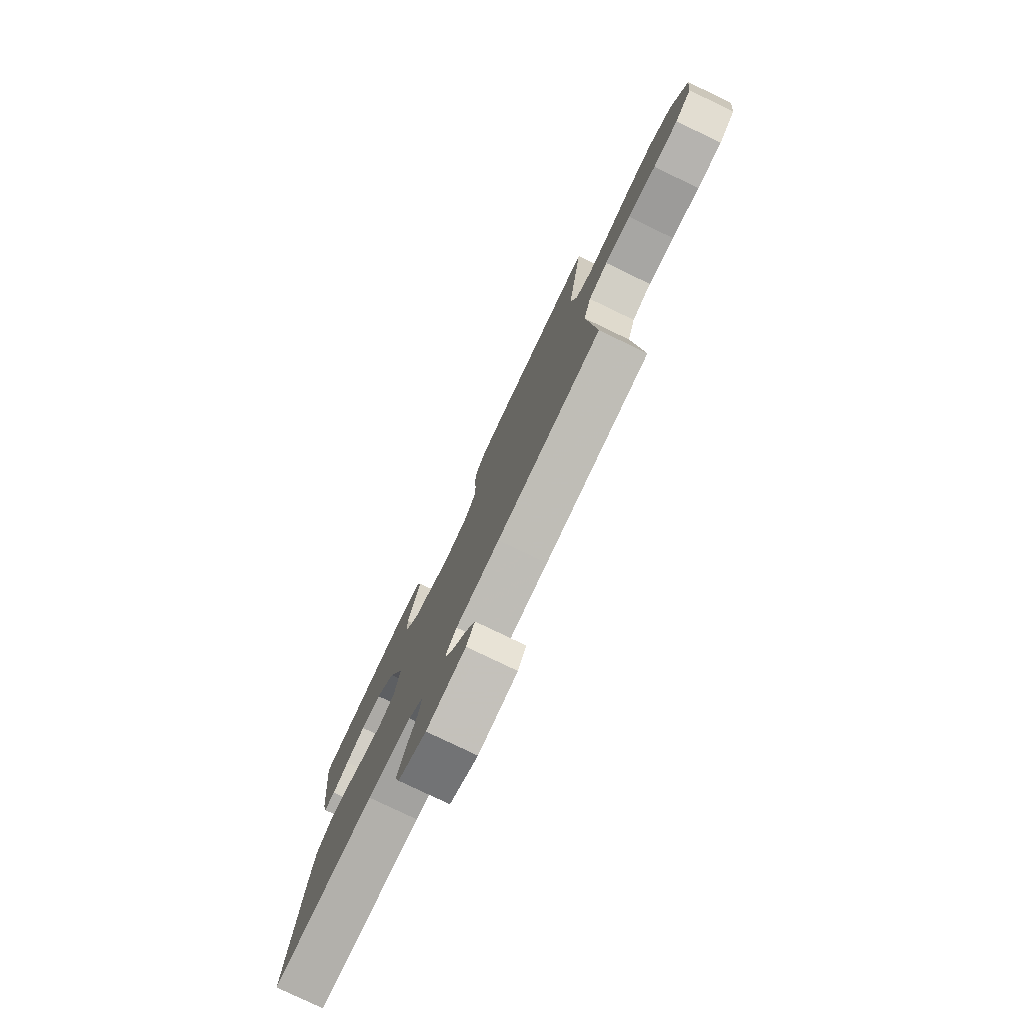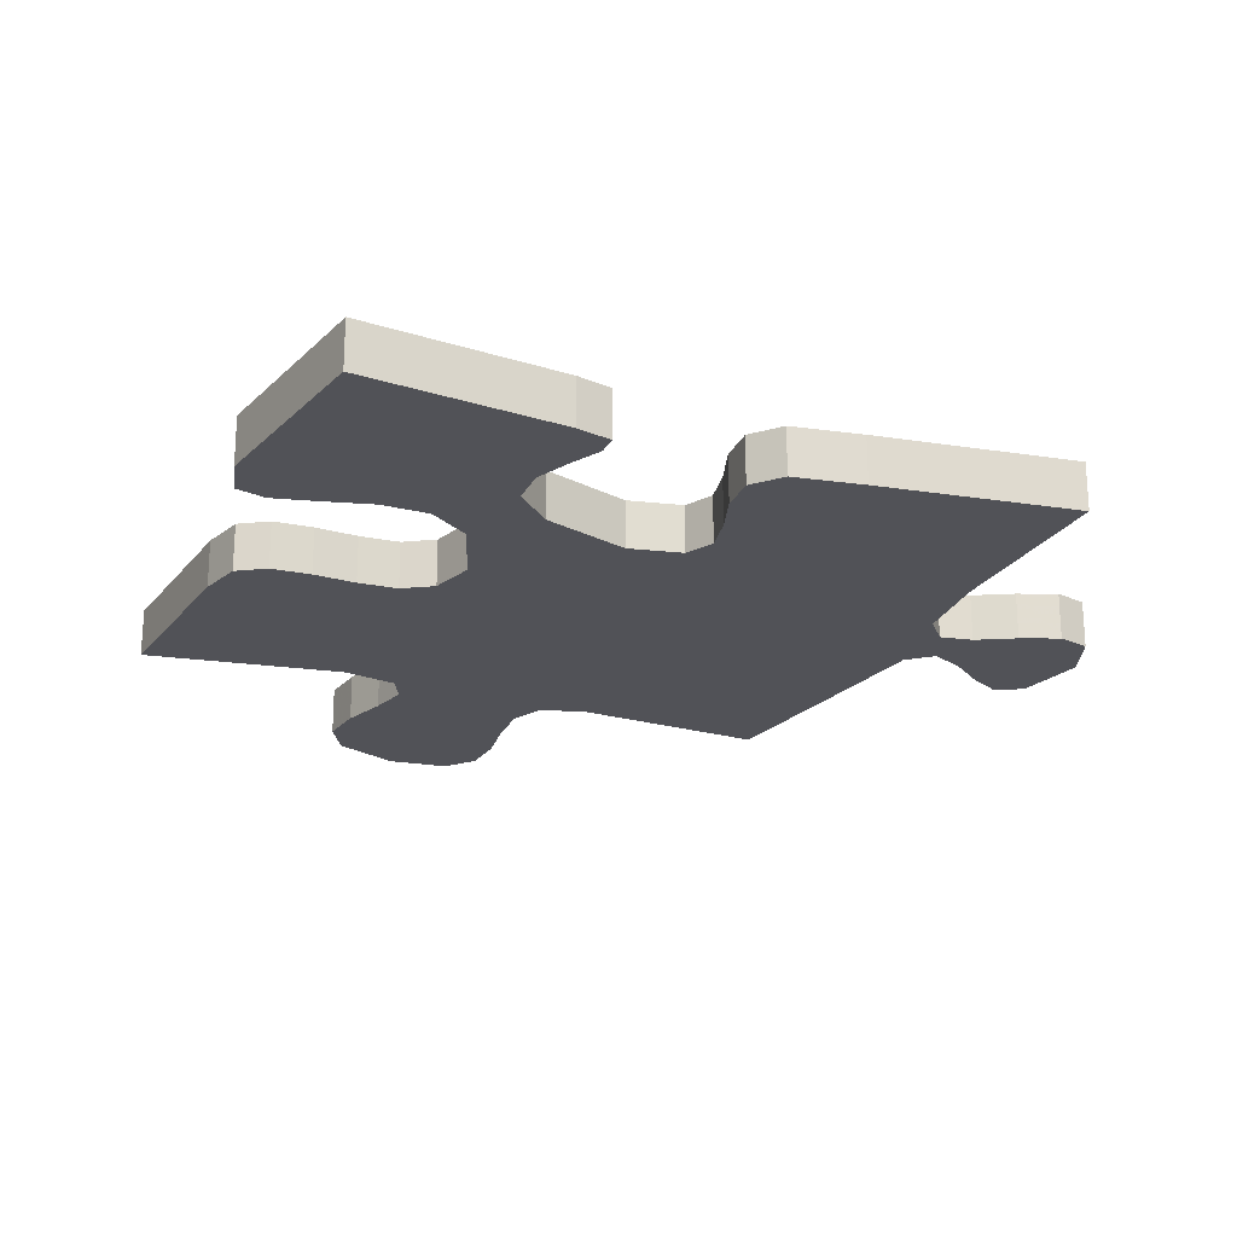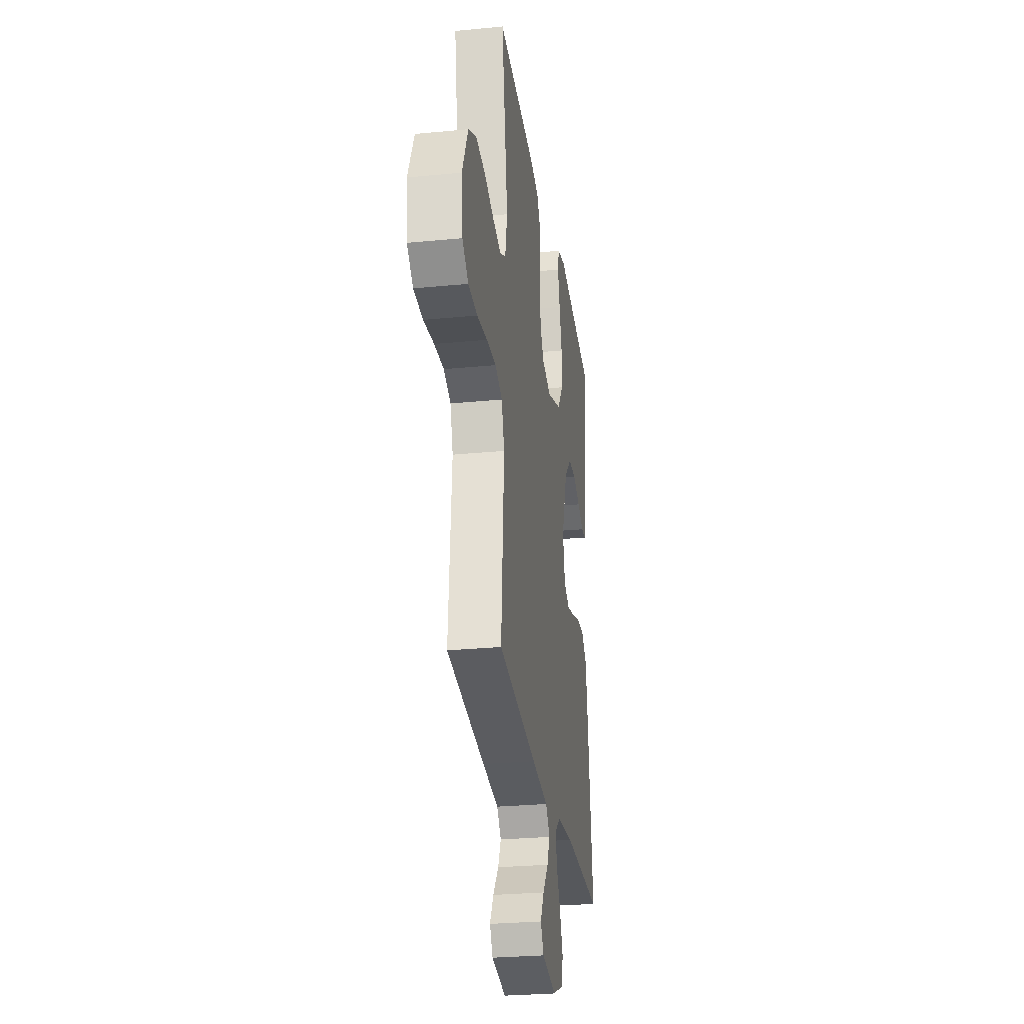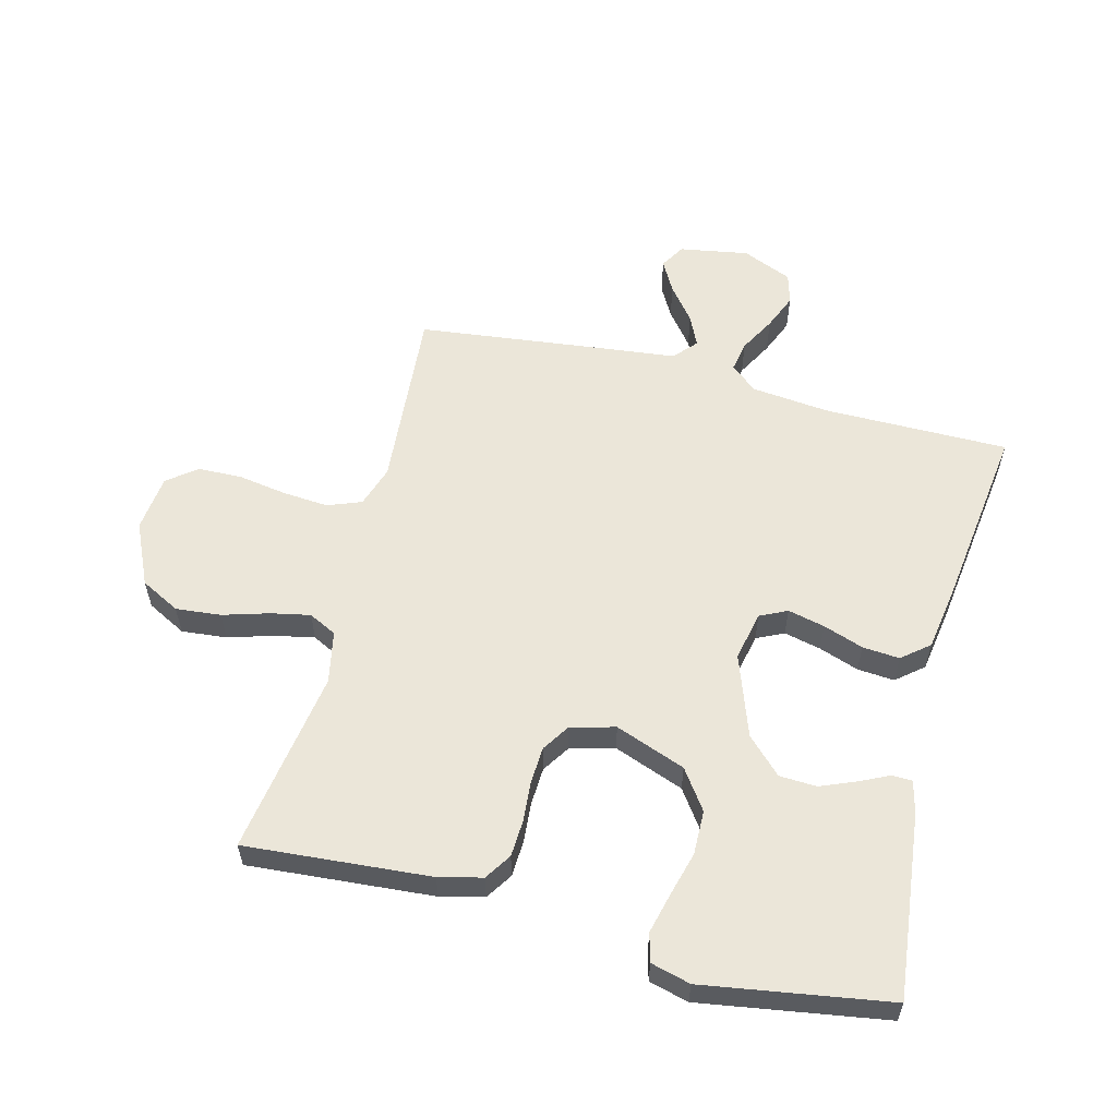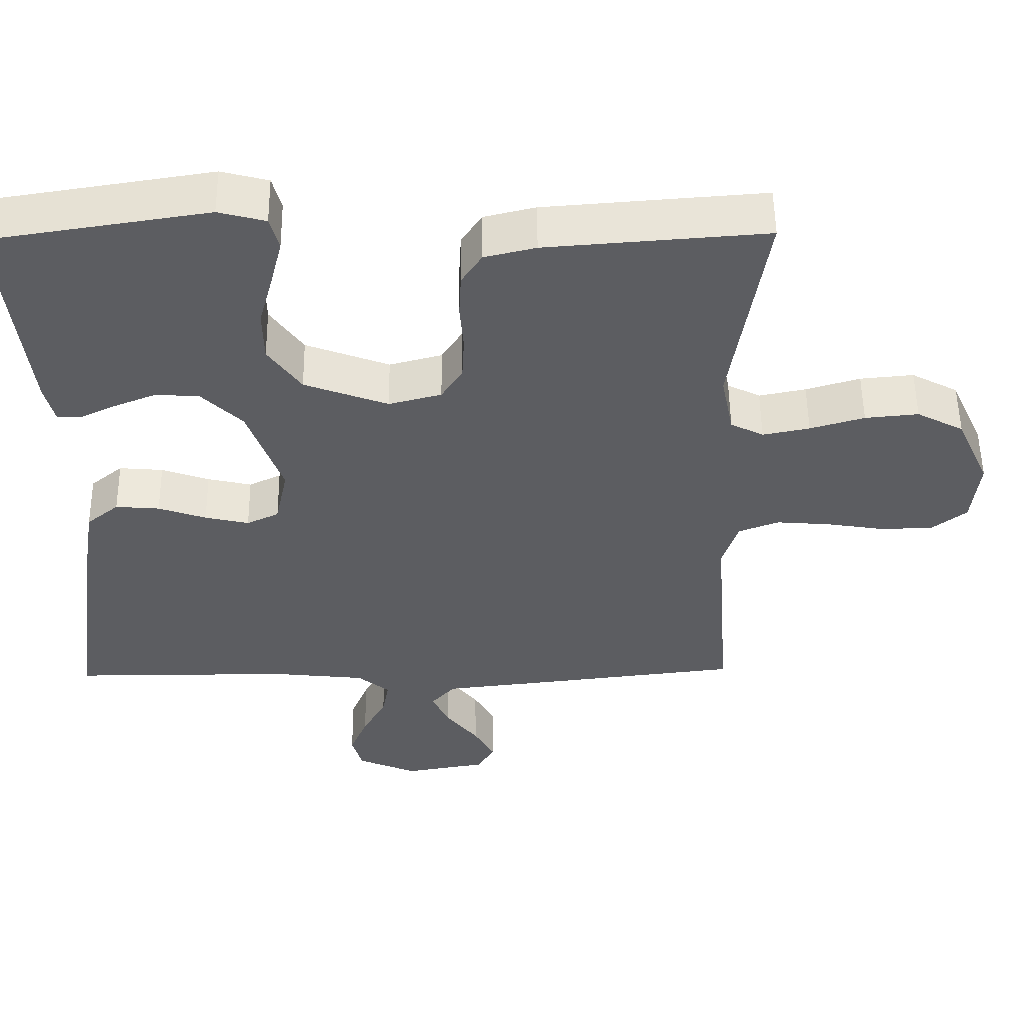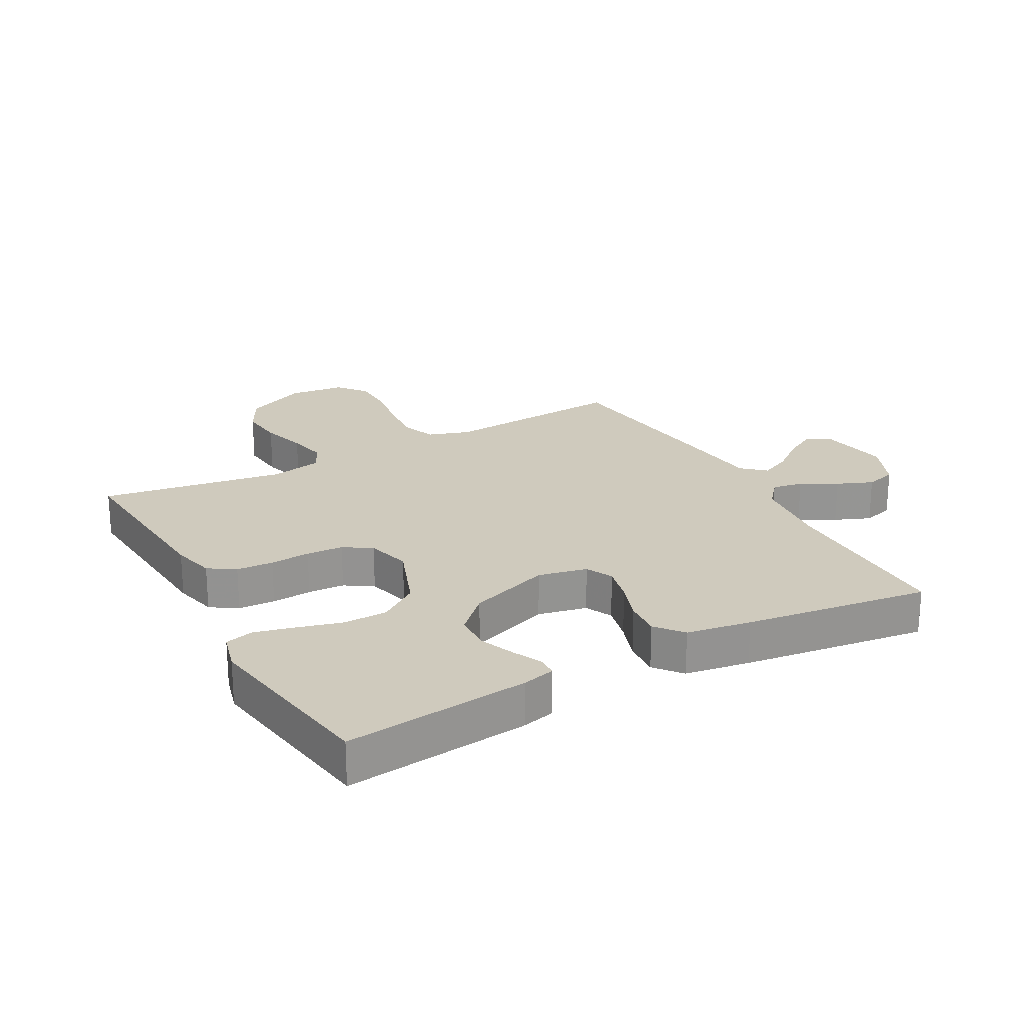
<metadata>
{"format":"obj","ext":"obj","renderer":"f3d","projection":"perspective","resolution":1024,"background":"white","views":[{"elev":-78.7,"azim":-115.7,"up":"+Z"},{"elev":-21.4,"azim":66.8,"up":"+Y"},{"elev":-28.0,"azim":-81.6,"up":"+Z"},{"elev":57.6,"azim":14.3,"up":"+Y"},{"elev":53.3,"azim":179.3,"up":"+Z"},{"elev":23.0,"azim":61.2,"up":"+Y"}]}
</metadata>
<code>
v 0.5 0.07 -0.5
v 0.2 0.07 -0.501
v 0.073 0.07 -0.515
v 0.03 0.07 -0.551
v 0.039 0.07 -0.601
v 0.071 0.07 -0.659
v 0.095 0.07 -0.717
v 0.081 0.07 -0.767
v 0 0.07 -0.802
v -0.112 0.07 -0.783
v -0.136 0.07 -0.743
v -0.108 0.07 -0.692
v -0.064 0.07 -0.636
v -0.041 0.07 -0.586
v -0.074 0.07 -0.549
v -0.2 0.07 -0.535
v -0.5 0.07 -0.5
v -0.477 0.07 -0.2
v -0.499 0.07 -0.133
v -0.554 0.07 -0.112
v -0.628 0.07 -0.118
v -0.708 0.07 -0.131
v -0.779 0.07 -0.129
v -0.826 0.07 -0.092
v -0.836 0.07 0
v -0.79 0.07 0.101
v -0.726 0.07 0.135
v -0.653 0.07 0.128
v -0.579 0.07 0.106
v -0.515 0.07 0.093
v -0.47 0.07 0.116
v -0.453 0.07 0.2
v -0.5 0.07 0.5
v -0.2 0.07 0.477
v -0.13 0.07 0.46
v -0.102 0.07 0.417
v -0.099 0.07 0.357
v -0.104 0.07 0.292
v -0.101 0.07 0.232
v -0.072 0.07 0.187
v 0 0.07 0.168
v 0.114 0.07 0.211
v 0.159 0.07 0.275
v 0.16 0.07 0.347
v 0.14 0.07 0.42
v 0.124 0.07 0.484
v 0.136 0.07 0.53
v 0.2 0.07 0.547
v 0.5 0.07 0.5
v 0.467 0.07 0.2
v 0.454 0.07 0.147
v 0.421 0.07 0.146
v 0.373 0.07 0.169
v 0.316 0.07 0.192
v 0.256 0.07 0.189
v 0.2 0.07 0.133
v 0.153 0.07 0
v 0.17 0.07 -0.08
v 0.214 0.07 -0.101
v 0.274 0.07 -0.087
v 0.339 0.07 -0.064
v 0.399 0.07 -0.059
v 0.443 0.07 -0.095
v 0.46 0.07 -0.2
v 0.5 0 -0.5
v 0.2 0 -0.501
v 0.073 0 -0.515
v 0.03 0 -0.551
v 0.039 0 -0.601
v 0.071 0 -0.659
v 0.095 0 -0.717
v 0.081 0 -0.767
v 0 0 -0.802
v -0.112 0 -0.783
v -0.136 0 -0.743
v -0.108 0 -0.692
v -0.064 0 -0.636
v -0.041 0 -0.586
v -0.074 0 -0.549
v -0.2 0 -0.535
v -0.5 0 -0.5
v -0.477 0 -0.2
v -0.499 0 -0.133
v -0.554 0 -0.112
v -0.628 0 -0.118
v -0.708 0 -0.131
v -0.779 0 -0.129
v -0.826 0 -0.092
v -0.836 0 0
v -0.79 0 0.101
v -0.726 0 0.135
v -0.653 0 0.128
v -0.579 0 0.106
v -0.515 0 0.093
v -0.47 0 0.116
v -0.453 0 0.2
v -0.5 0 0.5
v -0.2 0 0.477
v -0.13 0 0.46
v -0.102 0 0.417
v -0.099 0 0.357
v -0.104 0 0.292
v -0.101 0 0.232
v -0.072 0 0.187
v 0 0 0.168
v 0.114 0 0.211
v 0.159 0 0.275
v 0.16 0 0.347
v 0.14 0 0.42
v 0.124 0 0.484
v 0.136 0 0.53
v 0.2 0 0.547
v 0.5 0 0.5
v 0.467 0 0.2
v 0.454 0 0.147
v 0.421 0 0.146
v 0.373 0 0.169
v 0.316 0 0.192
v 0.256 0 0.189
v 0.2 0 0.133
v 0.153 0 0
v 0.17 0 -0.08
v 0.214 0 -0.101
v 0.274 0 -0.087
v 0.339 0 -0.064
v 0.399 0 -0.059
v 0.443 0 -0.095
v 0.46 0 -0.2
f 63 64 1 2
f 60 61 62 63
f 59 60 63 2
f 58 59 2 3
f 57 58 3 4
f 50 51 52 53
f 50 53 54
f 49 50 54 55
f 44 45 46 47
f 44 47 48 49
f 35 36 37 38
f 35 38 39
f 32 33 34 35
f 31 32 35 39
f 30 31 39 40
f 26 27 28 29
f 26 29 30
f 25 26 30
f 21 22 23 24
f 20 21 24 25
f 19 20 25 30
f 15 16 17 18
f 15 18 19 30
f 10 11 12 13
f 10 13 14
f 9 10 14
f 8 9 14
f 5 6 7 8
f 5 8 14
f 4 5 14 15
f 44 49 55 56
f 43 44 56
f 42 43 56 57
f 41 42 57 4
f 30 40 41
f 4 15 30 41
f 66 65 128 127
f 127 126 125 124
f 66 127 124 123
f 67 66 123 122
f 68 67 122 121
f 117 116 115 114
f 118 117 114
f 119 118 114 113
f 111 110 109 108
f 113 112 111 108
f 102 101 100 99
f 103 102 99
f 99 98 97 96
f 103 99 96 95
f 104 103 95 94
f 93 92 91 90
f 94 93 90
f 94 90 89
f 88 87 86 85
f 89 88 85 84
f 94 89 84 83
f 82 81 80 79
f 94 83 82 79
f 77 76 75 74
f 78 77 74
f 78 74 73
f 78 73 72
f 72 71 70 69
f 78 72 69
f 79 78 69 68
f 120 119 113 108
f 120 108 107
f 121 120 107 106
f 68 121 106 105
f 105 104 94
f 105 94 79 68
f 1 65 66 2
f 2 66 67 3
f 3 67 68 4
f 4 68 69 5
f 5 69 70 6
f 6 70 71 7
f 7 71 72 8
f 8 72 73 9
f 9 73 74 10
f 10 74 75 11
f 11 75 76 12
f 12 76 77 13
f 13 77 78 14
f 14 78 79 15
f 15 79 80 16
f 16 80 81 17
f 17 81 82 18
f 18 82 83 19
f 19 83 84 20
f 20 84 85 21
f 21 85 86 22
f 22 86 87 23
f 23 87 88 24
f 24 88 89 25
f 25 89 90 26
f 26 90 91 27
f 27 91 92 28
f 28 92 93 29
f 29 93 94 30
f 30 94 95 31
f 31 95 96 32
f 32 96 97 33
f 33 97 98 34
f 34 98 99 35
f 35 99 100 36
f 36 100 101 37
f 37 101 102 38
f 38 102 103 39
f 39 103 104 40
f 40 104 105 41
f 41 105 106 42
f 42 106 107 43
f 43 107 108 44
f 44 108 109 45
f 45 109 110 46
f 46 110 111 47
f 47 111 112 48
f 48 112 113 49
f 49 113 114 50
f 50 114 115 51
f 51 115 116 52
f 52 116 117 53
f 53 117 118 54
f 54 118 119 55
f 55 119 120 56
f 56 120 121 57
f 57 121 122 58
f 58 122 123 59
f 59 123 124 60
f 60 124 125 61
f 61 125 126 62
f 62 126 127 63
f 63 127 128 64
f 64 128 65 1

</code>
